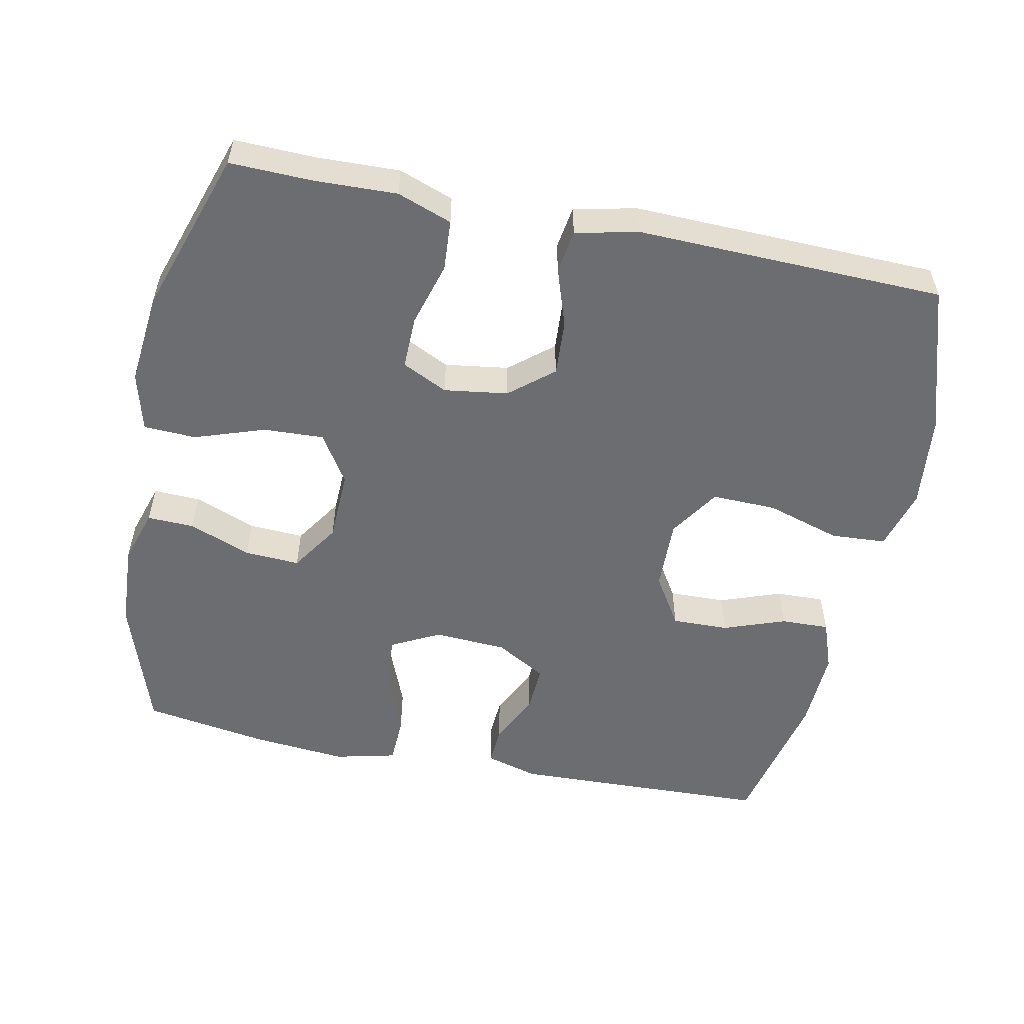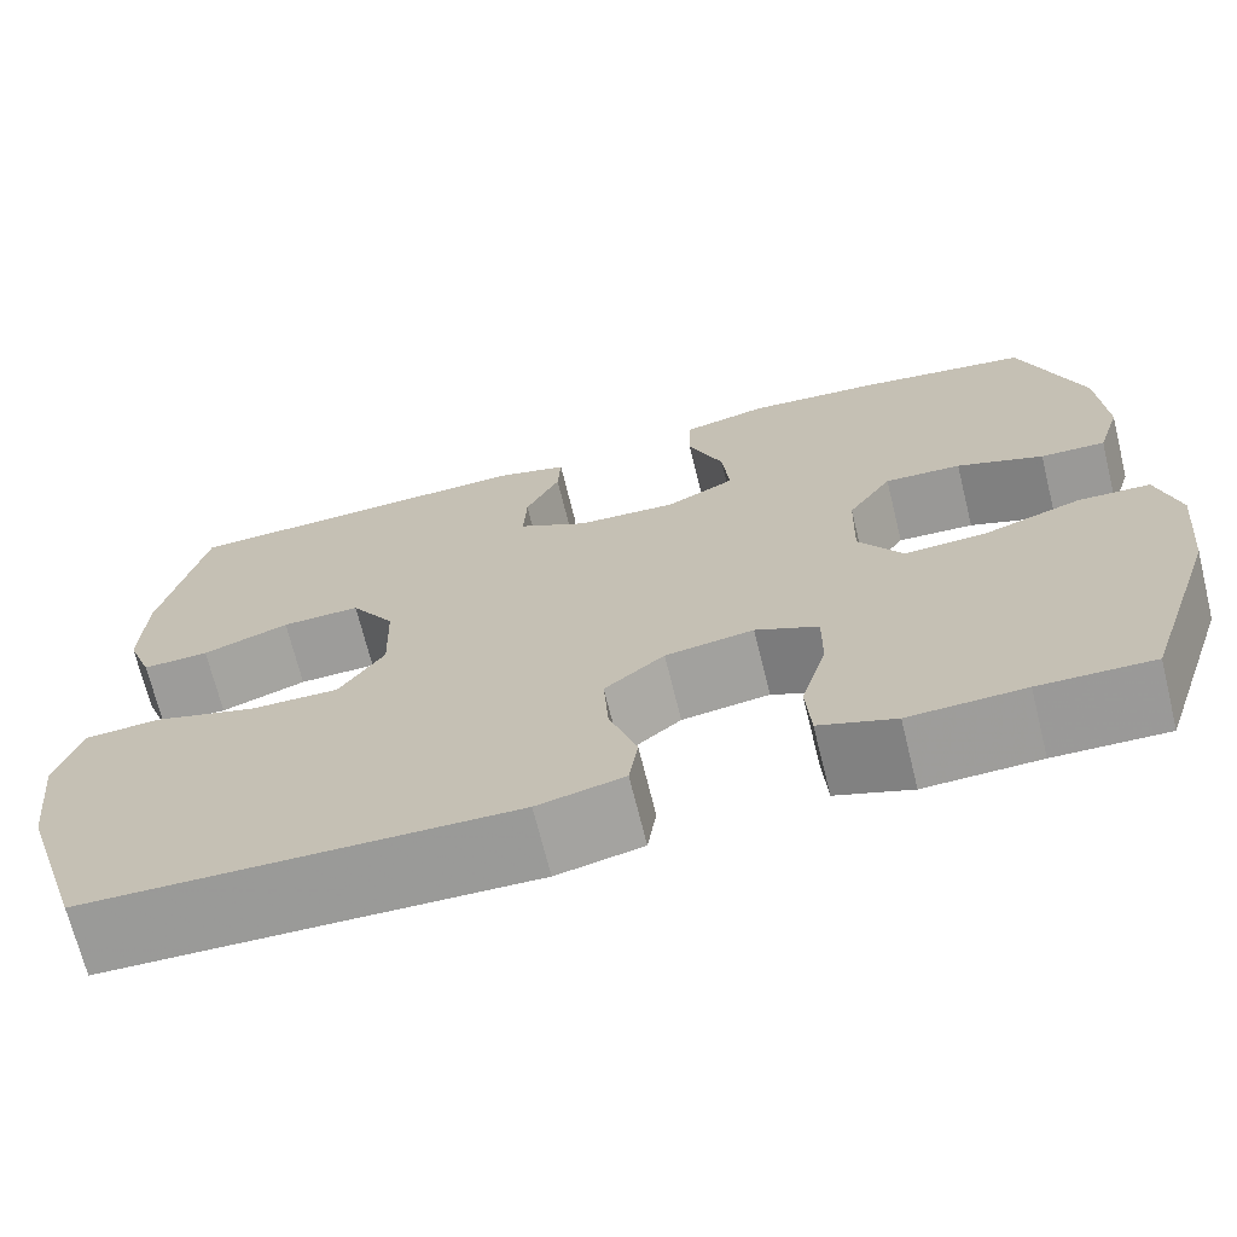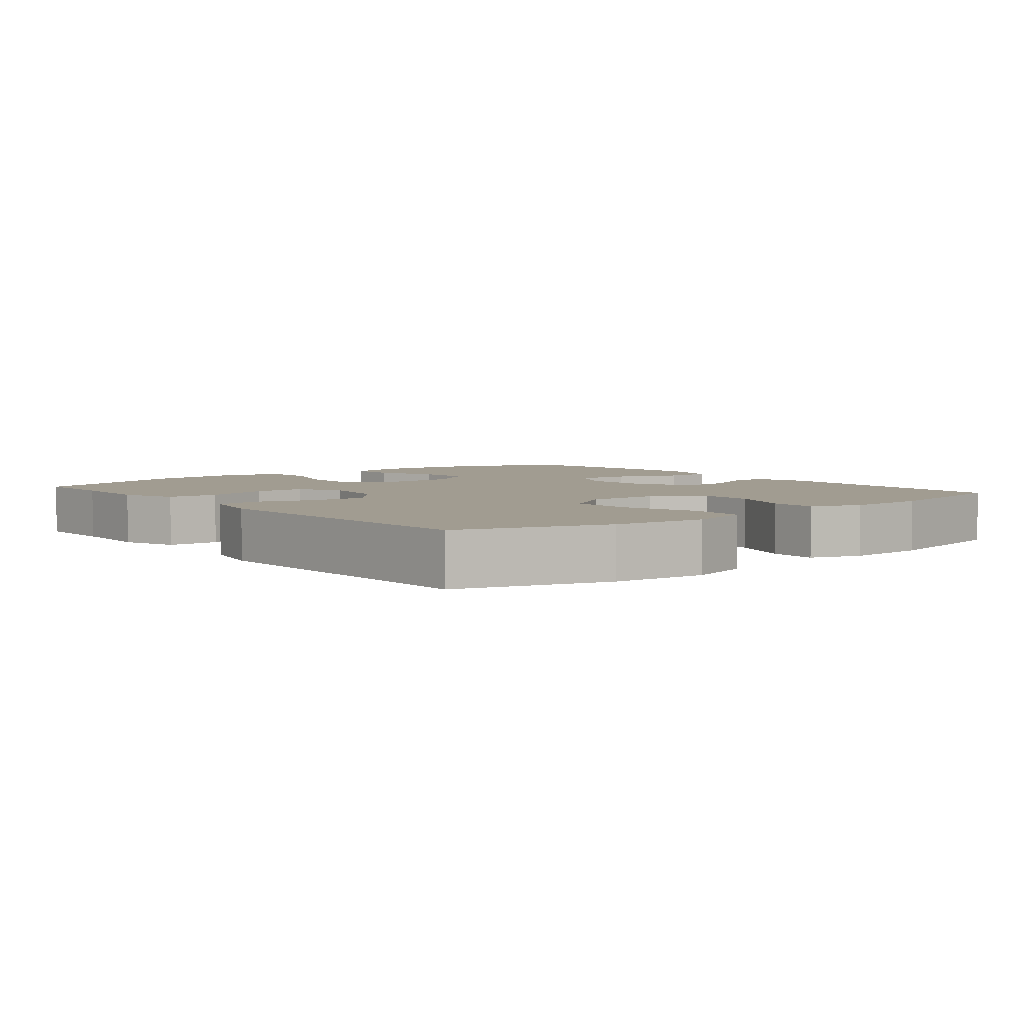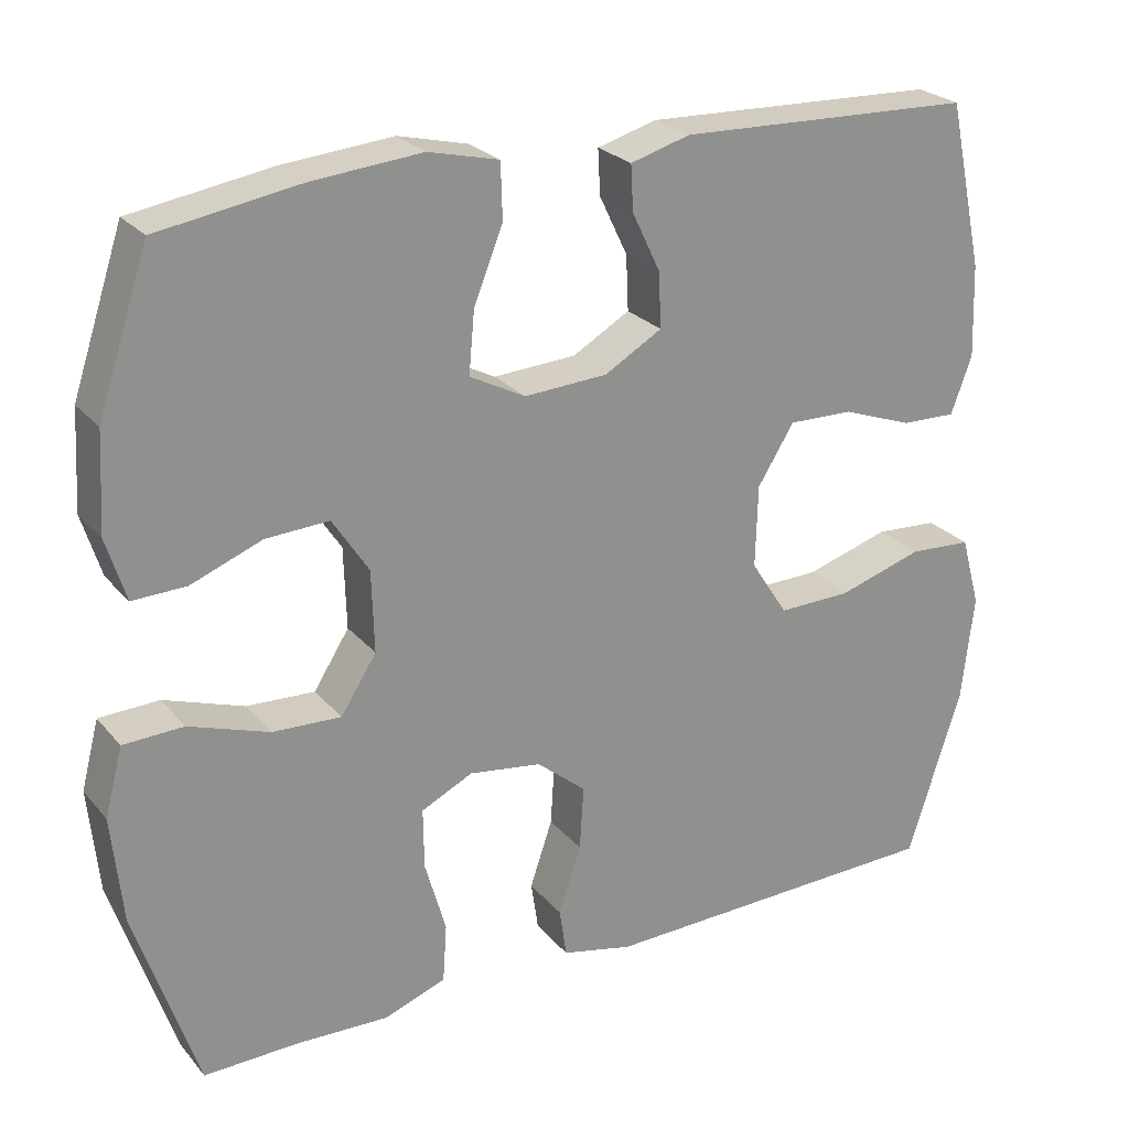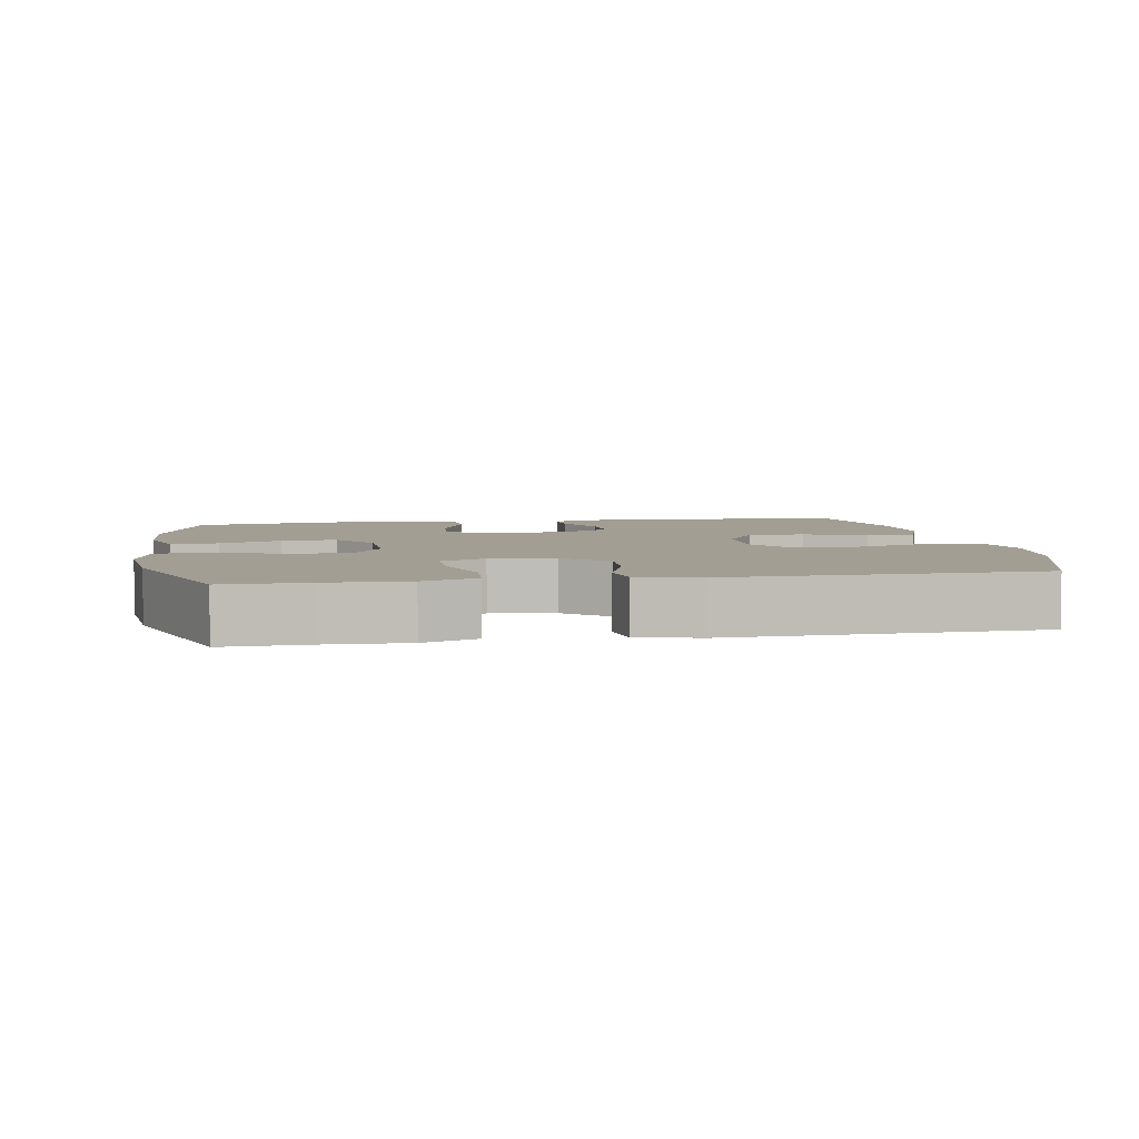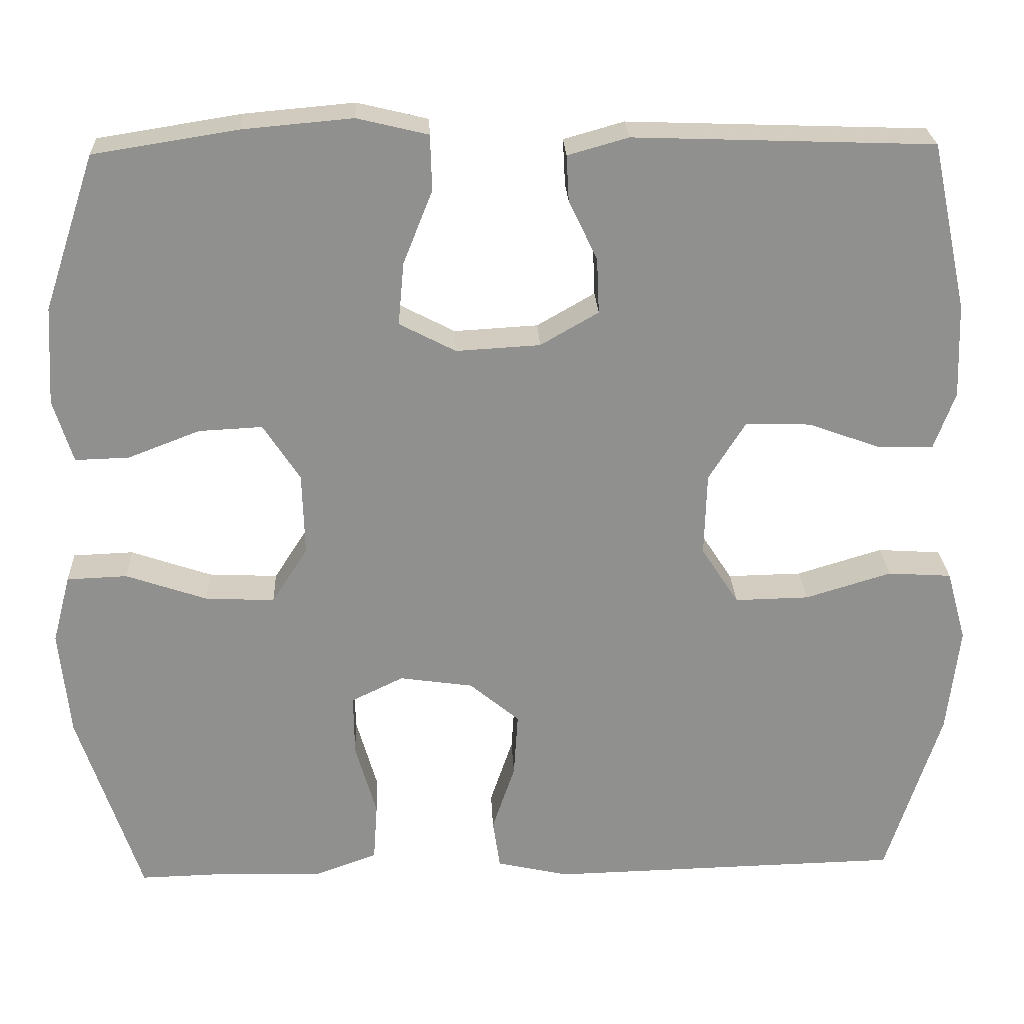
<metadata>
{"format":"obj","ext":"obj","renderer":"f3d","projection":"perspective","resolution":1024,"background":"white","views":[{"elev":-54.0,"azim":168.3,"up":"+Y"},{"elev":-69.7,"azim":13.9,"up":"+Z"},{"elev":4.5,"azim":-129.3,"up":"+Y"},{"elev":24.8,"azim":149.9,"up":"+Z"},{"elev":5.0,"azim":170.1,"up":"+Y"},{"elev":24.6,"azim":177.5,"up":"+Z"}]}
</metadata>
<code>
v 0.5 0.07 -0.5
v 0.385 0.07 -0.497
v 0.268 0.07 -0.501
v 0.191 0.07 -0.473
v 0.186 0.07 -0.401
v 0.212 0.07 -0.31
v 0.213 0.07 -0.235
v 0.149 0.07 -0.204
v 0.059 0.07 -0.217
v -0.002 0.07 -0.268
v 0.003 0.07 -0.347
v 0.031 0.07 -0.43
v 0.022 0.07 -0.491
v -0.066 0.07 -0.511
v -0.5 0.07 -0.5
v -0.567 0.07 -0.29
v -0.582 0.07 -0.158
v -0.558 0.07 -0.071
v -0.48 0.07 -0.066
v -0.375 0.07 -0.098
v -0.284 0.07 -0.1
v -0.238 0.07 -0.029
v -0.241 0.07 0.073
v -0.286 0.07 0.145
v -0.366 0.07 0.143
v -0.454 0.07 0.111
v -0.522 0.07 0.109
v -0.548 0.07 0.18
v -0.544 0.07 0.295
v -0.5 0.07 0.5
v -0.133 0.07 0.513
v -0.059 0.07 0.492
v -0.062 0.07 0.436
v -0.097 0.07 0.363
v -0.1 0.07 0.295
v -0.029 0.07 0.254
v 0.074 0.07 0.248
v 0.143 0.07 0.284
v 0.136 0.07 0.361
v 0.1 0.07 0.451
v 0.102 0.07 0.519
v 0.189 0.07 0.54
v 0.324 0.07 0.528
v 0.5 0.07 0.5
v 0.563 0.07 0.31
v 0.57 0.07 0.189
v 0.546 0.07 0.112
v 0.48 0.07 0.114
v 0.392 0.07 0.148
v 0.314 0.07 0.152
v 0.269 0.07 0.083
v 0.266 0.07 -0.018
v 0.31 0.07 -0.087
v 0.395 0.07 -0.083
v 0.494 0.07 -0.049
v 0.568 0.07 -0.052
v 0.59 0.07 -0.136
v 0.577 0.07 -0.267
v 0.5 0 -0.5
v 0.385 0 -0.497
v 0.268 0 -0.501
v 0.191 0 -0.473
v 0.186 0 -0.401
v 0.212 0 -0.31
v 0.213 0 -0.235
v 0.149 0 -0.204
v 0.059 0 -0.217
v -0.002 0 -0.268
v 0.003 0 -0.347
v 0.031 0 -0.43
v 0.022 0 -0.491
v -0.066 0 -0.511
v -0.5 0 -0.5
v -0.567 0 -0.29
v -0.582 0 -0.158
v -0.558 0 -0.071
v -0.48 0 -0.066
v -0.375 0 -0.098
v -0.284 0 -0.1
v -0.238 0 -0.029
v -0.241 0 0.073
v -0.286 0 0.145
v -0.366 0 0.143
v -0.454 0 0.111
v -0.522 0 0.109
v -0.548 0 0.18
v -0.544 0 0.295
v -0.5 0 0.5
v -0.133 0 0.513
v -0.059 0 0.492
v -0.062 0 0.436
v -0.097 0 0.363
v -0.1 0 0.295
v -0.029 0 0.254
v 0.074 0 0.248
v 0.143 0 0.284
v 0.136 0 0.361
v 0.1 0 0.451
v 0.102 0 0.519
v 0.189 0 0.54
v 0.324 0 0.528
v 0.5 0 0.5
v 0.563 0 0.31
v 0.57 0 0.189
v 0.546 0 0.112
v 0.48 0 0.114
v 0.392 0 0.148
v 0.314 0 0.152
v 0.269 0 0.083
v 0.266 0 -0.018
v 0.31 0 -0.087
v 0.395 0 -0.083
v 0.494 0 -0.049
v 0.568 0 -0.052
v 0.59 0 -0.136
v 0.577 0 -0.267
f 57 58 1 2
f 54 55 56 57
f 53 54 57 2
f 52 53 2 3
f 46 47 48 49
f 46 49 50
f 45 46 50
f 44 45 50
f 43 44 50 51
f 39 40 41 42
f 38 39 42 43
f 31 32 33 34
f 31 34 35
f 30 31 35
f 29 30 35 36
f 25 26 27 28
f 24 25 28 29
f 17 18 19 20
f 17 20 21
f 16 17 21
f 15 16 21
f 14 15 21 22
f 11 12 13 14
f 10 11 14 22
f 3 4 5 6
f 52 3 6 7
f 51 52 7 8
f 38 43 51 8
f 37 38 8 9
f 36 37 9 10
f 24 29 36
f 23 24 36 10
f 10 22 23
f 60 59 116 115
f 115 114 113 112
f 60 115 112 111
f 61 60 111 110
f 107 106 105 104
f 108 107 104
f 108 104 103
f 108 103 102
f 109 108 102 101
f 100 99 98 97
f 101 100 97 96
f 92 91 90 89
f 93 92 89
f 93 89 88
f 94 93 88 87
f 86 85 84 83
f 87 86 83 82
f 78 77 76 75
f 79 78 75
f 79 75 74
f 79 74 73
f 80 79 73 72
f 72 71 70 69
f 80 72 69 68
f 64 63 62 61
f 65 64 61 110
f 66 65 110 109
f 66 109 101 96
f 67 66 96 95
f 68 67 95 94
f 94 87 82
f 68 94 82 81
f 81 80 68
f 1 59 60 2
f 2 60 61 3
f 3 61 62 4
f 4 62 63 5
f 5 63 64 6
f 6 64 65 7
f 7 65 66 8
f 8 66 67 9
f 9 67 68 10
f 10 68 69 11
f 11 69 70 12
f 12 70 71 13
f 13 71 72 14
f 14 72 73 15
f 15 73 74 16
f 16 74 75 17
f 17 75 76 18
f 18 76 77 19
f 19 77 78 20
f 20 78 79 21
f 21 79 80 22
f 22 80 81 23
f 23 81 82 24
f 24 82 83 25
f 25 83 84 26
f 26 84 85 27
f 27 85 86 28
f 28 86 87 29
f 29 87 88 30
f 30 88 89 31
f 31 89 90 32
f 32 90 91 33
f 33 91 92 34
f 34 92 93 35
f 35 93 94 36
f 36 94 95 37
f 37 95 96 38
f 38 96 97 39
f 39 97 98 40
f 40 98 99 41
f 41 99 100 42
f 42 100 101 43
f 43 101 102 44
f 44 102 103 45
f 45 103 104 46
f 46 104 105 47
f 47 105 106 48
f 48 106 107 49
f 49 107 108 50
f 50 108 109 51
f 51 109 110 52
f 52 110 111 53
f 53 111 112 54
f 54 112 113 55
f 55 113 114 56
f 56 114 115 57
f 57 115 116 58
f 58 116 59 1

</code>
